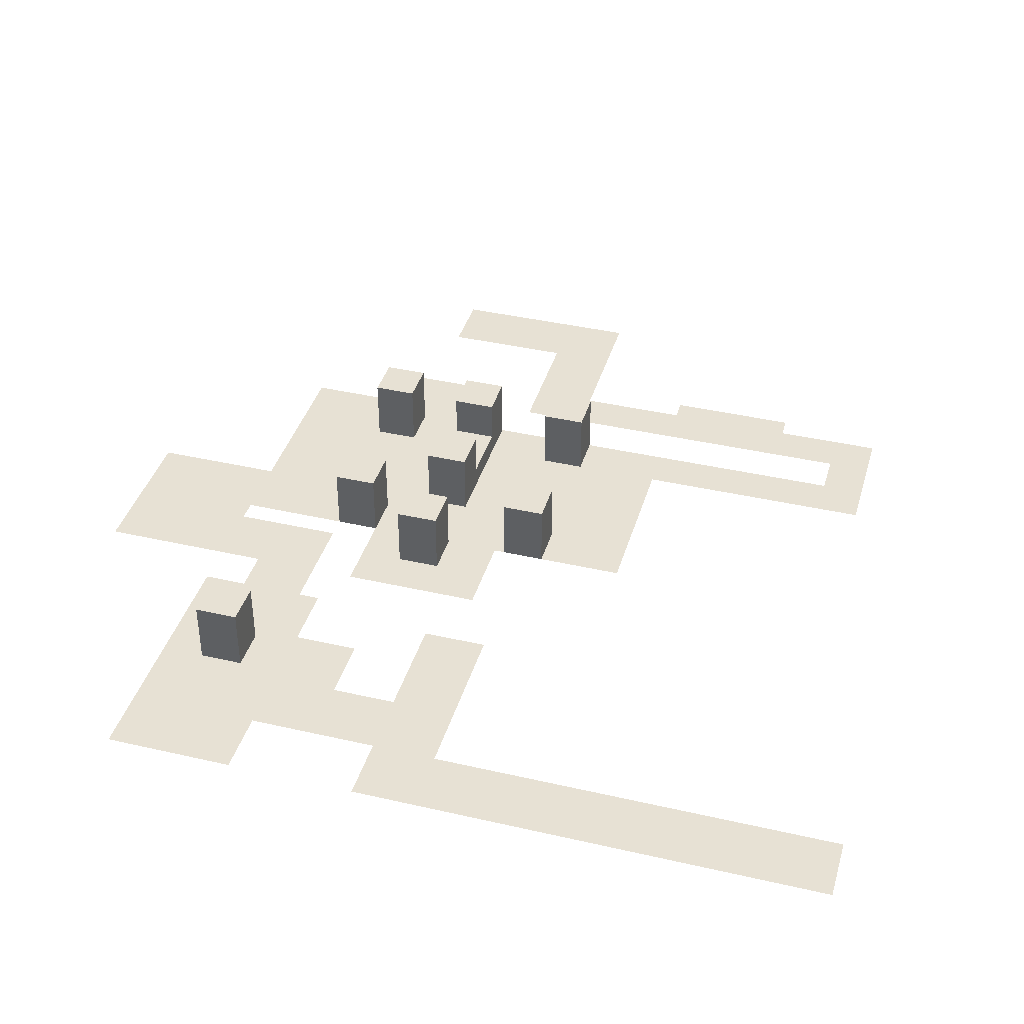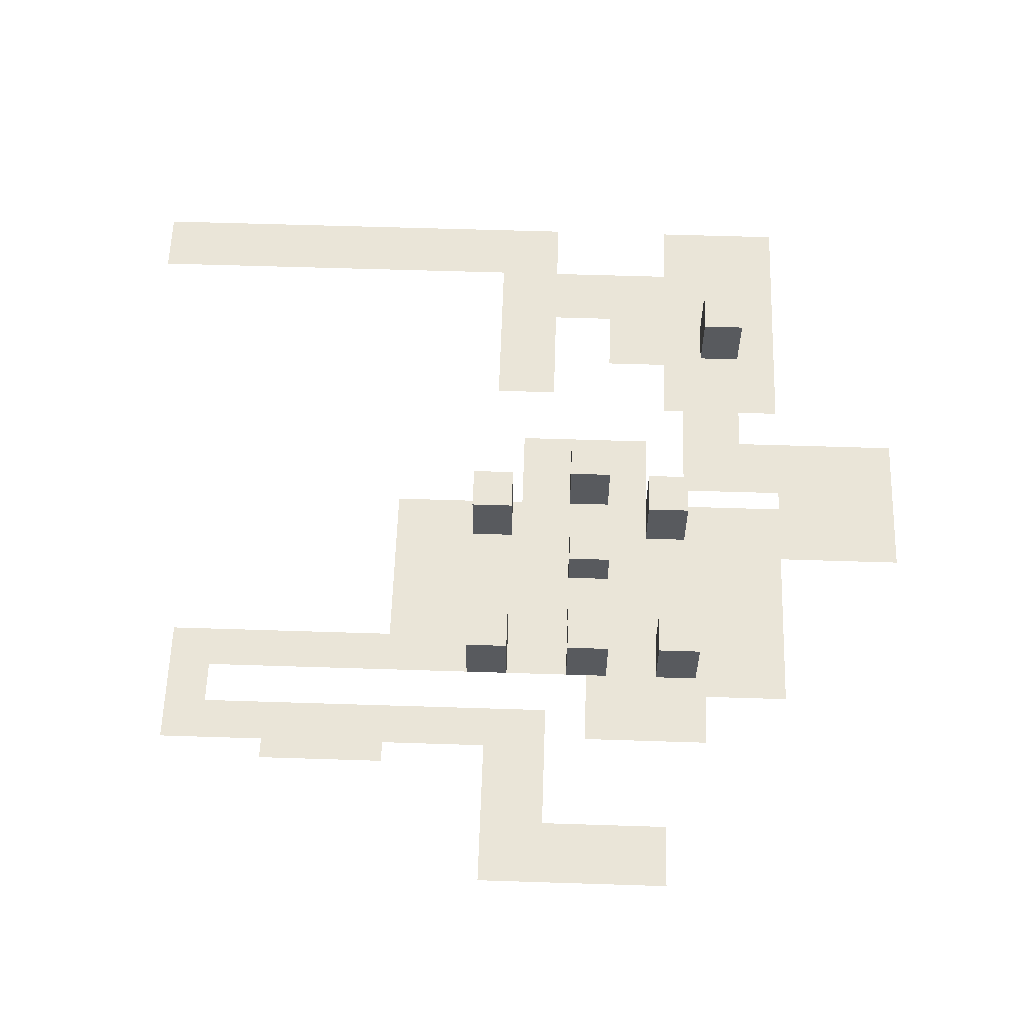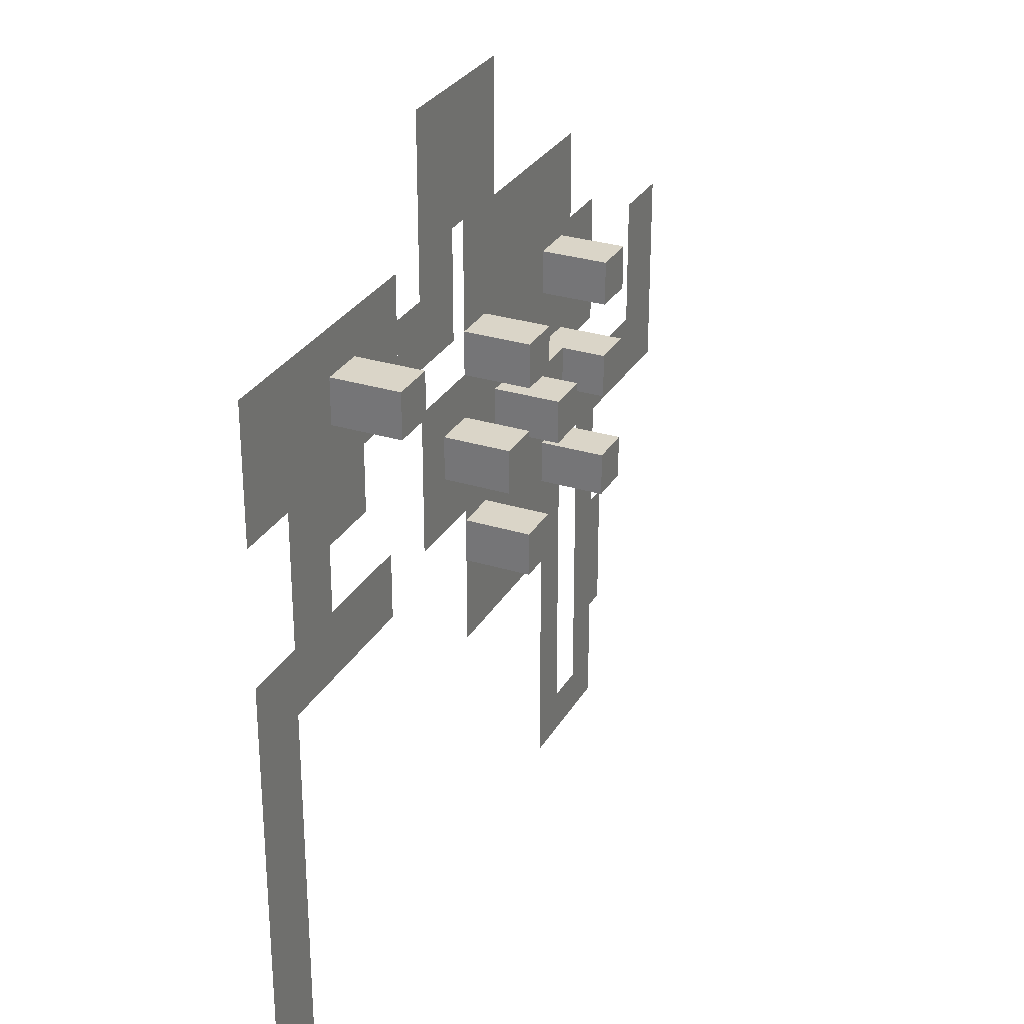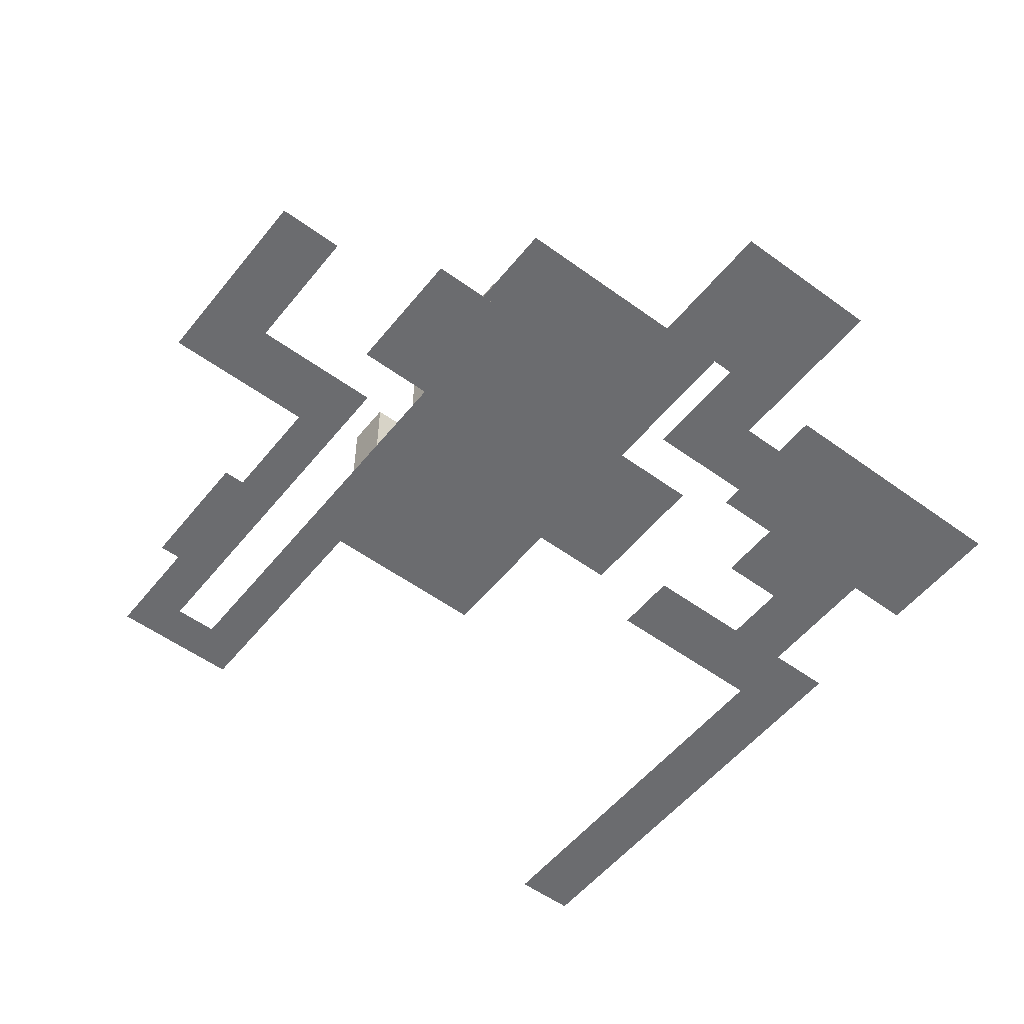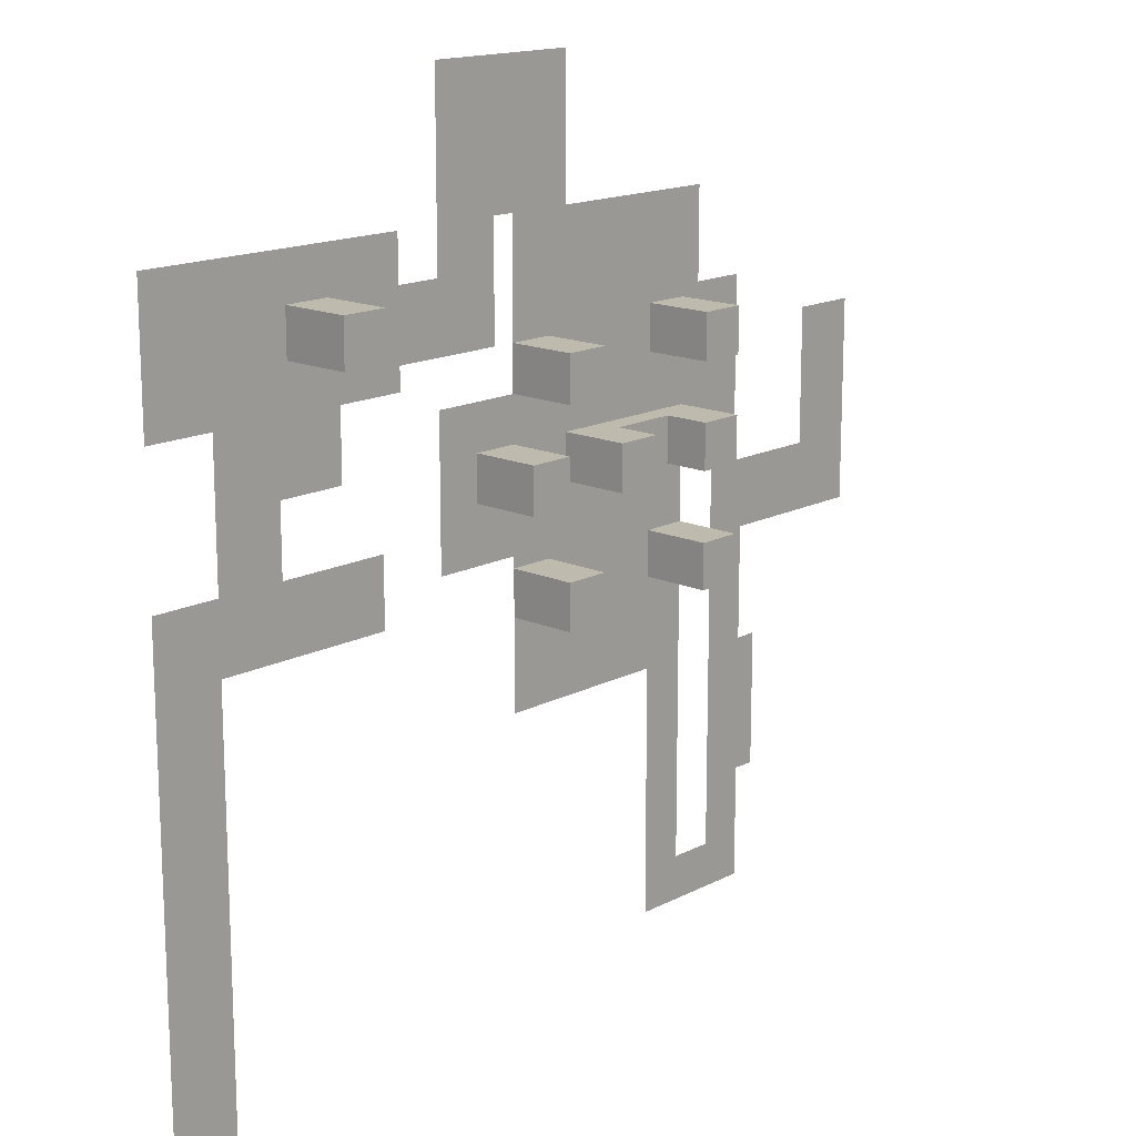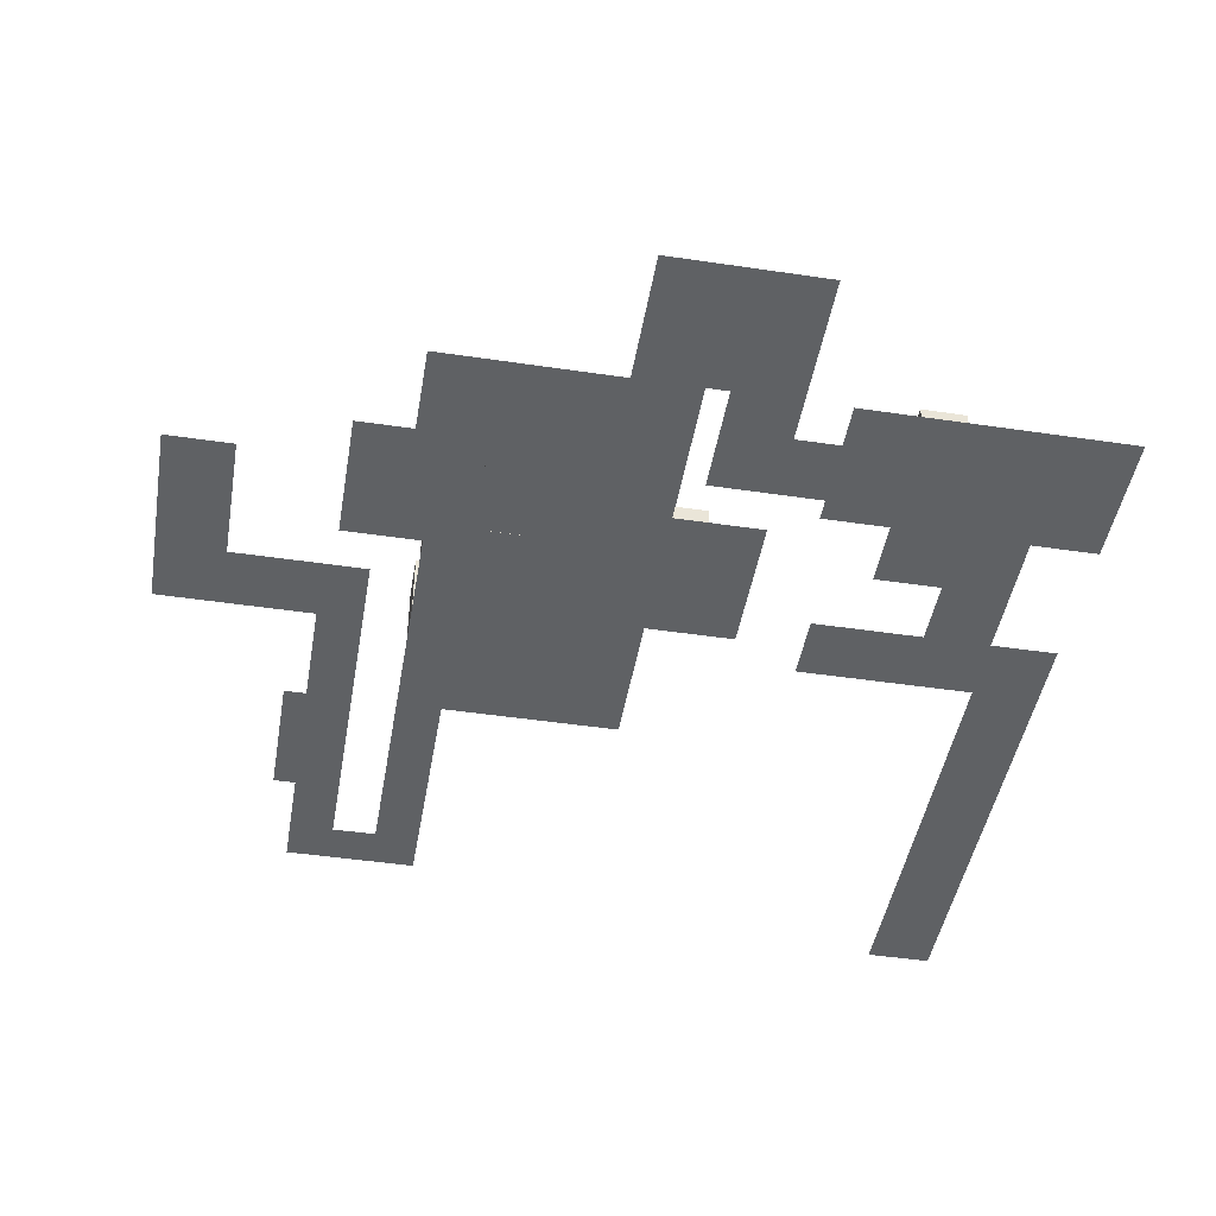
<metadata>
{"format":"obj","ext":"obj","renderer":"f3d","projection":"perspective","resolution":1024,"background":"white","views":[{"elev":39.4,"azim":106.0,"up":"+Y"},{"elev":59.6,"azim":-88.1,"up":"+Y"},{"elev":29.2,"azim":114.8,"up":"+Z"},{"elev":-53.7,"azim":-37.9,"up":"+Y"},{"elev":15.7,"azim":132.8,"up":"+Z"},{"elev":-45.7,"azim":-9.7,"up":"+Y"}]}
</metadata>
<code>
o Road_01
g Road_01
v 37 0 8
v 35 0 8
v 37 3 8
v 35 3 8
v 35 0 6
v 35 3 6
v 37 0 6
v 37 3 6
v 29 0 8.5
v 27 0 8.5
v 29 3 8.5
v 27 3 8.5
v 27 0 6.5
v 27 3 6.5
v 29 0 6.5
v 29 3 6.5
v 37 0 -1
v 35 0 -1
v 37 3 -1
v 35 3 -1
v 35 0 -3
v 35 3 -3
v 37 0 -3
v 37 3 -3
v 29 0 -1
v 27 0 -1
v 29 3 -1
v 27 3 -1
v 27 0 -3
v 27 3 -3
v 29 0 -3
v 29 3 -3
v 19 0 1
v 19 0 7
v 16 0 1
v 16 0 7
v 16 0.0001 -2
v 19 0.0001 -2
v 44 0.0006 -2
v 44 0.0007 1
v 49 0.0007 -2
v 49 0.0008 1
v 52 0.0008 -2
v 52 0.0009 1
v 52 0.001 4
v 49 0.0009 4
v 52 0.0011 7
v 49 0.001 7
v 52 0.0012 13
v 49 0.0011 13
v 46 0.0011 7
v 46 0.001 4
v 46 0.0012 13
v 43 0.0013 13
v 43 0.0012 7
v 55 0.0012 7
v 55 0.0013 13
v 55 0.0009 -2
v 55 0.001 1
v 52 0.0009 -21
v 55 0.001 -21
v 23 0.0002 -2
v 23 0.0001 1
v 25 0.0003 -2
v 25 0.0002 1
v 23 0.0003 -7
v 25 0.0004 -7
v 23 0.0004 -10
v 25 0.0005 -10
v 23 0.0005 -13
v 25 0.0006 -13
v 37 0.0006 -7
v 29 0.0005 -7
v 37 0.0007 -0.5
v 29 0.0006 -0.5
v 37 0.0008 3
v 29 0.0007 3
v 41 0.0008 -0.5
v 41 0.0009 3
v 37 0.0009 9
v 29 0.0008 9
v 37 0.001 13
v 29 0.0009 13
v 26 0.001 13
v 26 0.0009 9
v 34 0.0011 13
v 30.93 0.001 13
v 34 0.0011 16
v 34 0.0012 19
v 38 0.0012 16
v 38 0.0013 19
v 41 0.0013 16
v 41 0.0014 19
v 38 0.0013 11
v 41 0.0014 11
v 38 0.0014 8
v 41 0.0015 8
v 43 0.0016 8
v 43 0.0015 11
v 29 0.0007 1.5
v 29 0.0006 -7
v 27 0.0007 1.5
v 27 0.0006 -7
v 23.5 0.0009 9
v 23.5 0.0008 3
v 27 0.0008 3
v 27 0.0007 -0.5
v 41 0.001 6
v 37 0.0009 6
v 23 0.0006 -16
v 25 0.0007 -16
v 38 0.0012 13
v 34 0 4
v 32 0 4
v 34 3 4
v 32 3 4
v 32 0 2
v 32 3 2
v 34 0 2
v 34 3 2
v 39 0 4
v 37 0 4
v 39 3 4
v 37 3 4
v 37 0 2
v 37 3 2
v 39 0 2
v 39 3 2
v 48.5 0 11
v 46.5 0 11
v 48.5 3 11
v 46.5 3 11
v 46.5 0 9
v 46.5 3 9
v 48.5 0 9
v 48.5 3 9
v 29 0 4
v 27 0 4
v 29 3 4
v 27 3 4
v 27 0 2
v 27 3 2
v 29 0 2
v 29 3 2
v 32 1 4
v 29 1 4
v 29 1 2
v 32 1 2
v 23 0.0007 -18
v 25 0.0008 -18
v 27 0.0009 -18
v 27 0.0008 -16
v 29 0.001 -18
v 29 0.0009 -16
v 22 0.0005 -10
v 22 0.0006 -13
v 22 0.0004 -7
g Road_01_0
f 3 4 2 1
f 4 6 5 2
f 6 8 7 5
f 8 3 1 7
f 8 6 4 3
f 1 2 5 7
f 11 12 10 9
f 12 14 13 10
f 14 16 15 13
f 16 11 9 15
f 16 14 12 11
f 9 10 13 15
f 19 20 18 17
f 20 22 21 18
f 22 24 23 21
f 24 19 17 23
f 24 22 20 19
f 17 18 21 23
f 27 28 26 25
f 28 30 29 26
f 30 32 31 29
f 32 27 25 31
f 32 30 28 27
f 25 26 29 31
f 115 116 114 113
f 116 118 117 114
f 118 120 119 117
f 120 115 113 119
f 120 118 116 115
f 113 114 117 119
f 123 124 122 121
f 124 126 125 122
f 126 128 127 125
f 128 123 121 127
f 128 126 124 123
f 121 122 125 127
f 131 132 130 129
f 132 134 133 130
f 134 136 135 133
f 136 131 129 135
f 136 134 132 131
f 129 130 133 135
f 139 140 138 137
f 140 142 141 138
f 142 144 143 141
f 144 139 137 143
f 144 142 140 139
f 137 138 141 143
f 145 146 137 114
f 146 147 143 137
f 147 148 117 143
f 148 145 114 117
f 148 147 146 145
f 114 137 143 117
g Road_01_1
f 35 36 34 33
f 38 37 35 33
f 42 41 39 40
f 44 43 41 42
f 46 45 44 42
f 48 47 45 46
f 50 49 47 48
f 52 51 48 46
f 51 53 50 48
f 55 54 53 51
f 57 56 47 49
f 59 58 43 44
f 61 60 43 58
f 63 62 38 33
f 65 64 62 63
f 67 66 62 64
f 69 68 66 67
f 68 66 66 68
f 71 70 68 69
f 75 74 72 73
f 77 76 74 75
f 79 78 74 76
f 81 80 76 77
f 83 82 80 81
f 85 84 83 81
f 87 86 82 83
f 91 90 88 89
f 93 92 90 91
f 95 94 90 92
f 97 96 94 95
f 99 98 97 95
f 101 100 75 73
f 103 102 100 101
f 105 104 81 77
f 107 106 77 75
f 109 108 79 76
f 111 110 70 71
f 90 112 86 88
f 150 149 110 111
f 152 151 150 111
f 154 153 151 152
f 103 101 154 152
f 156 155 68 70
f 155 157 66 68

</code>
